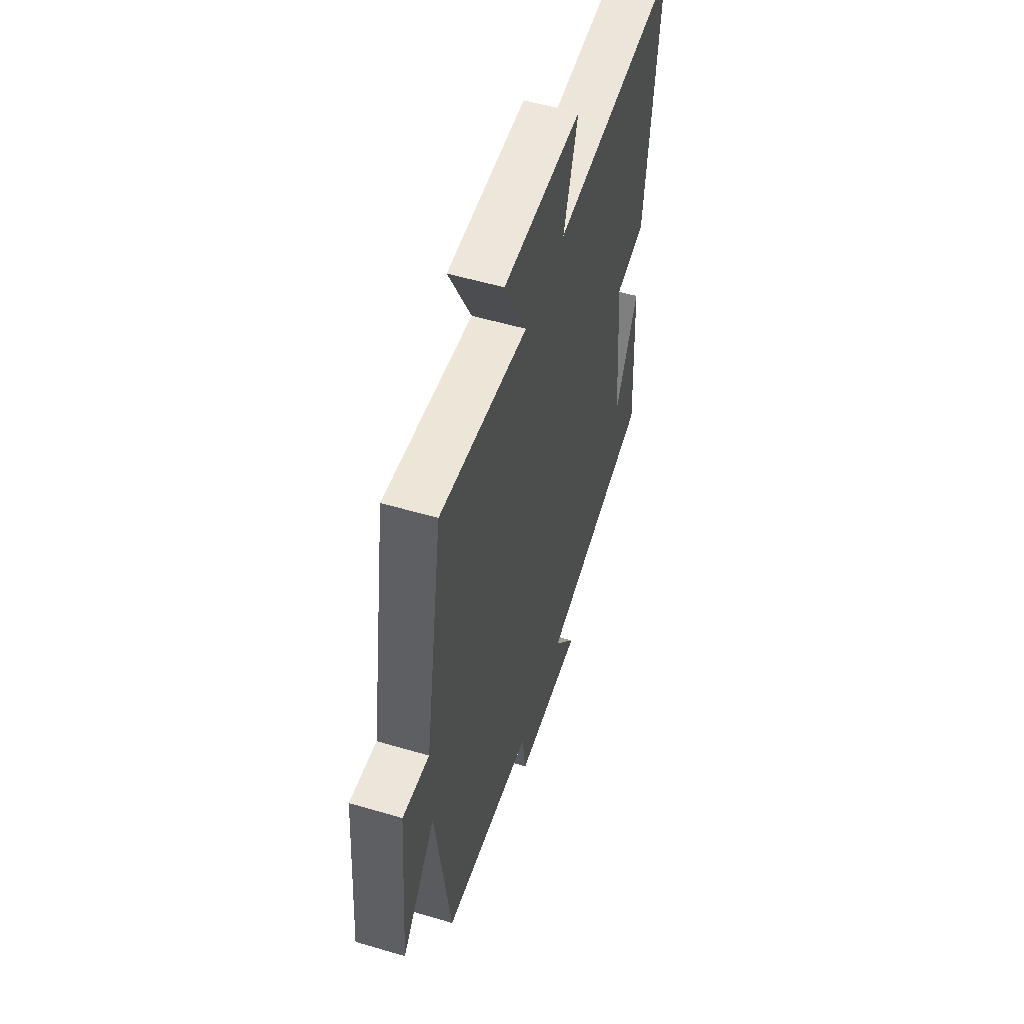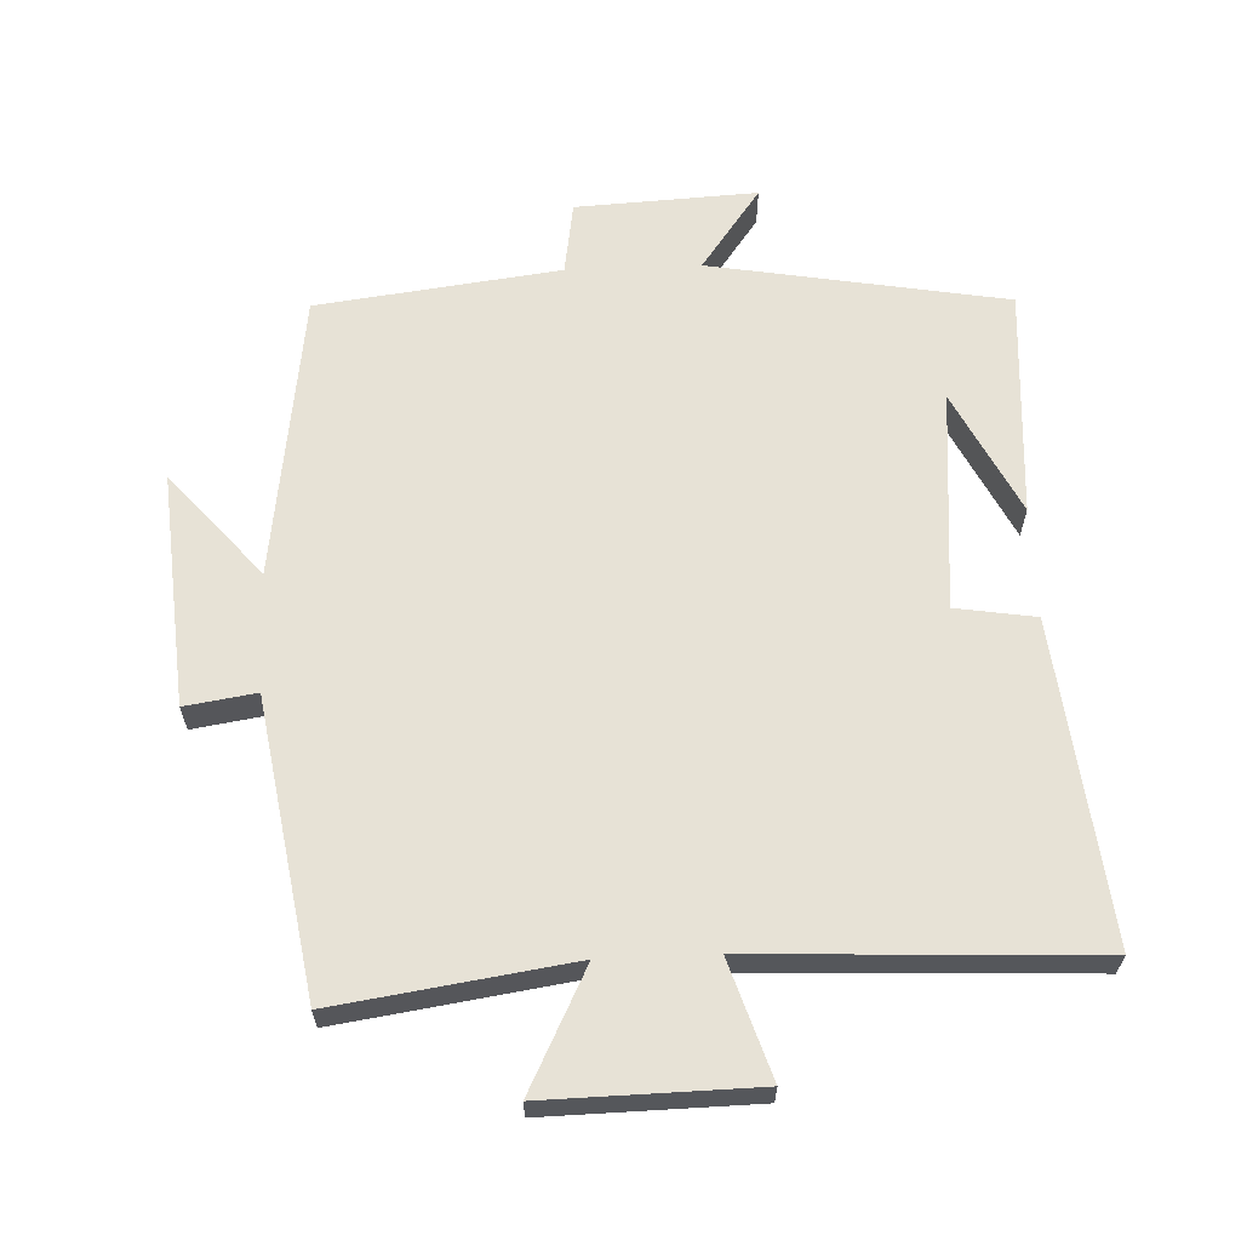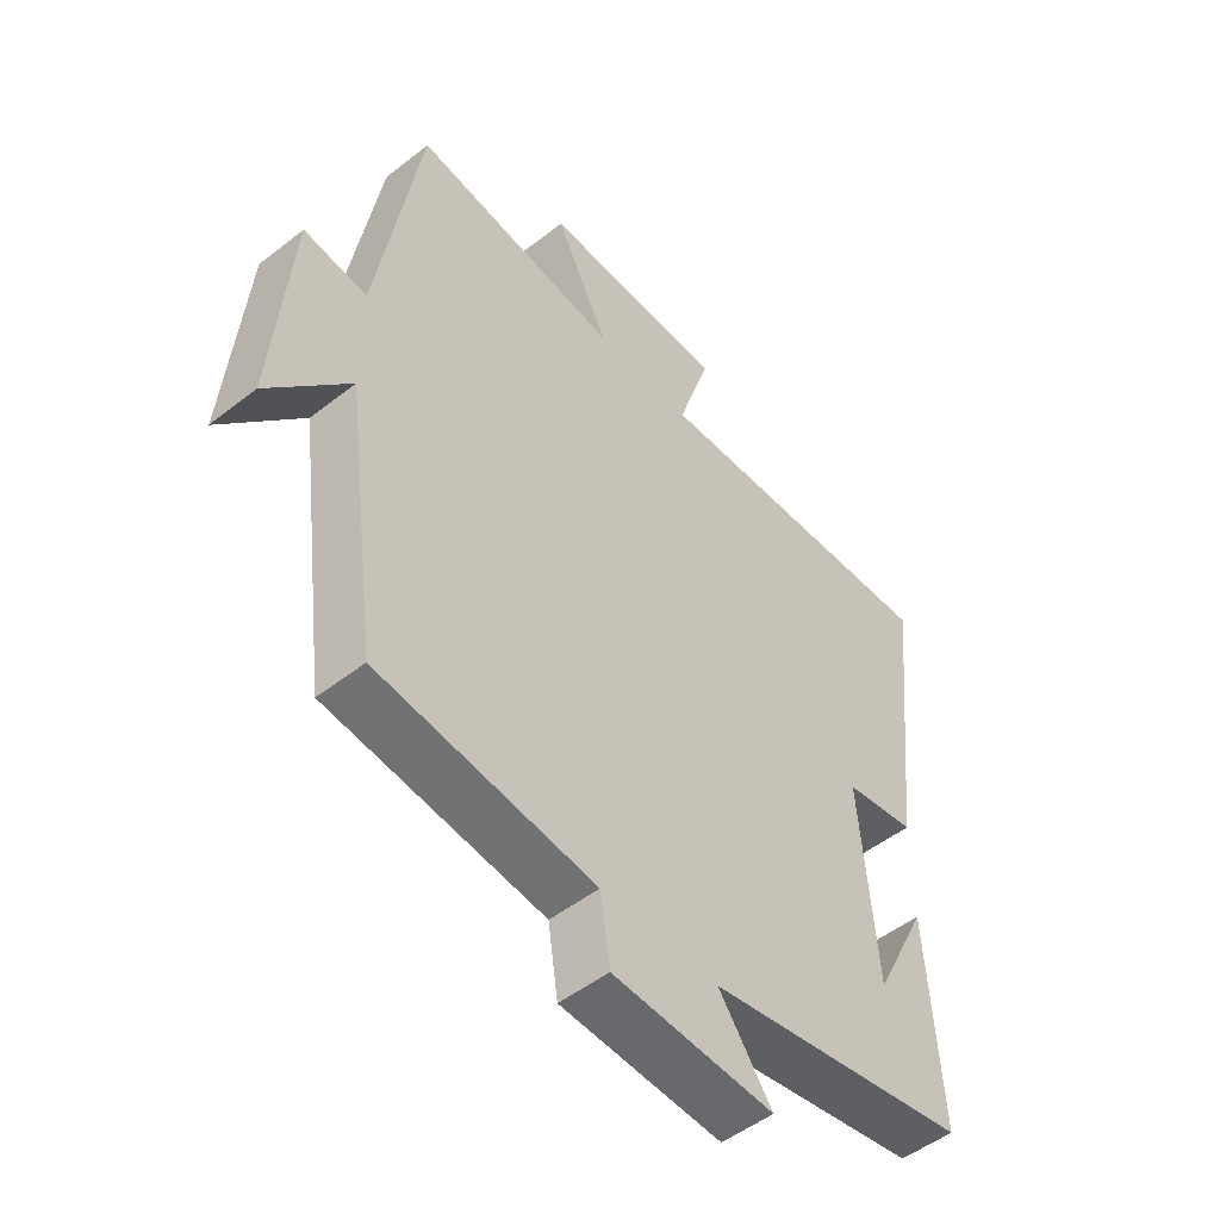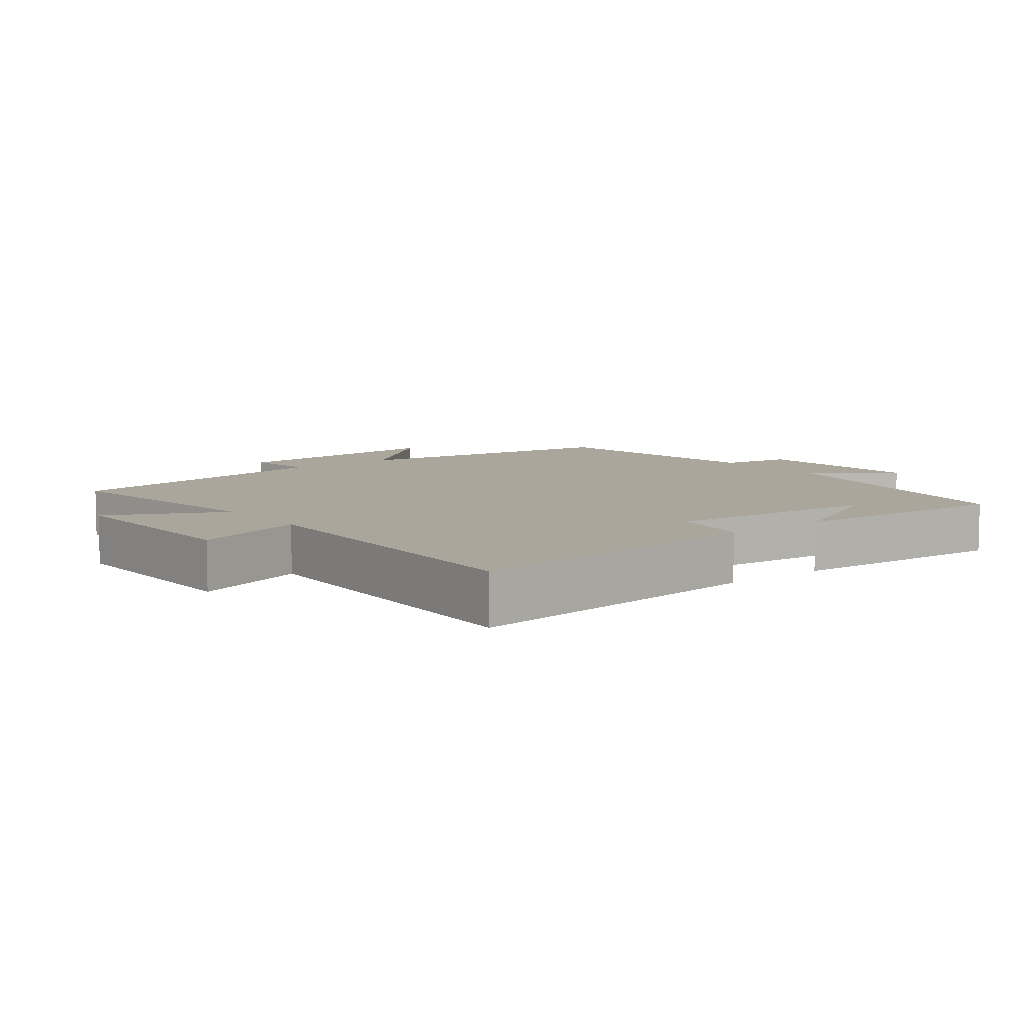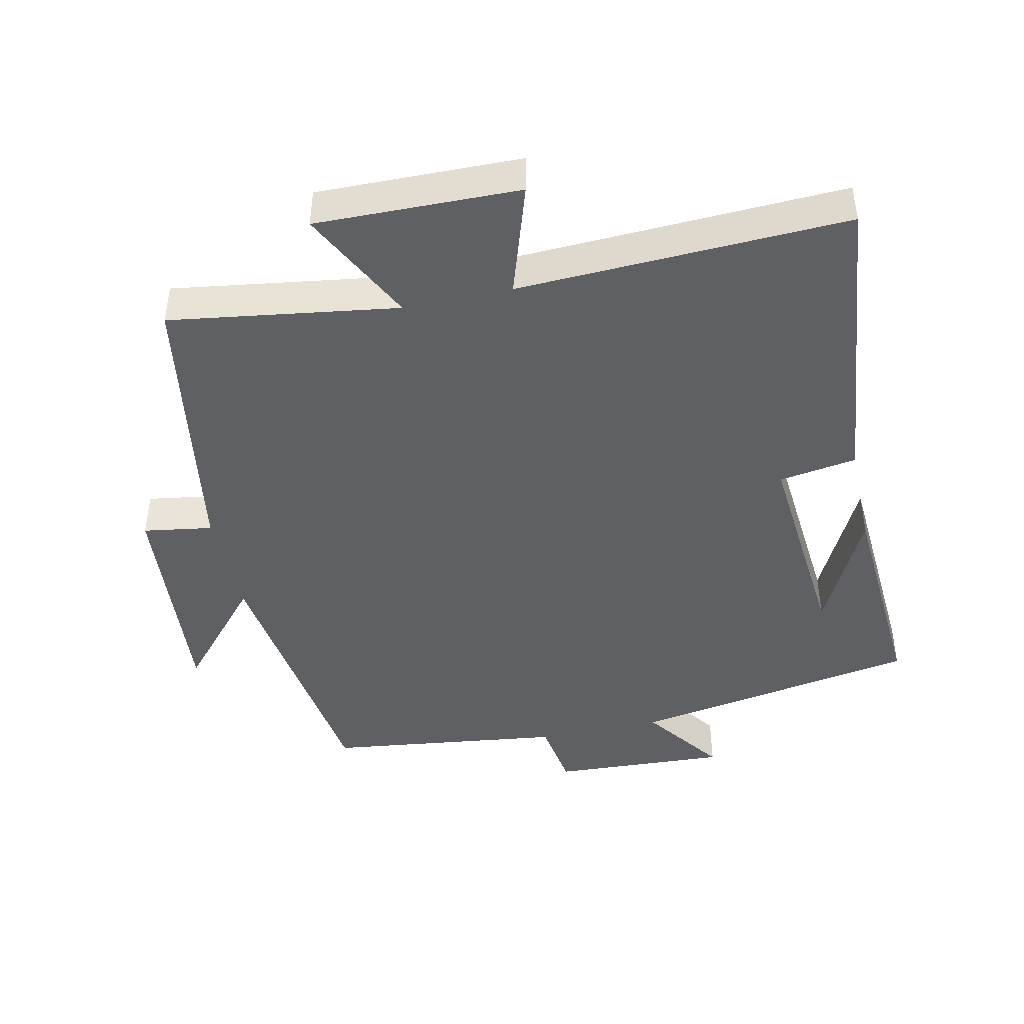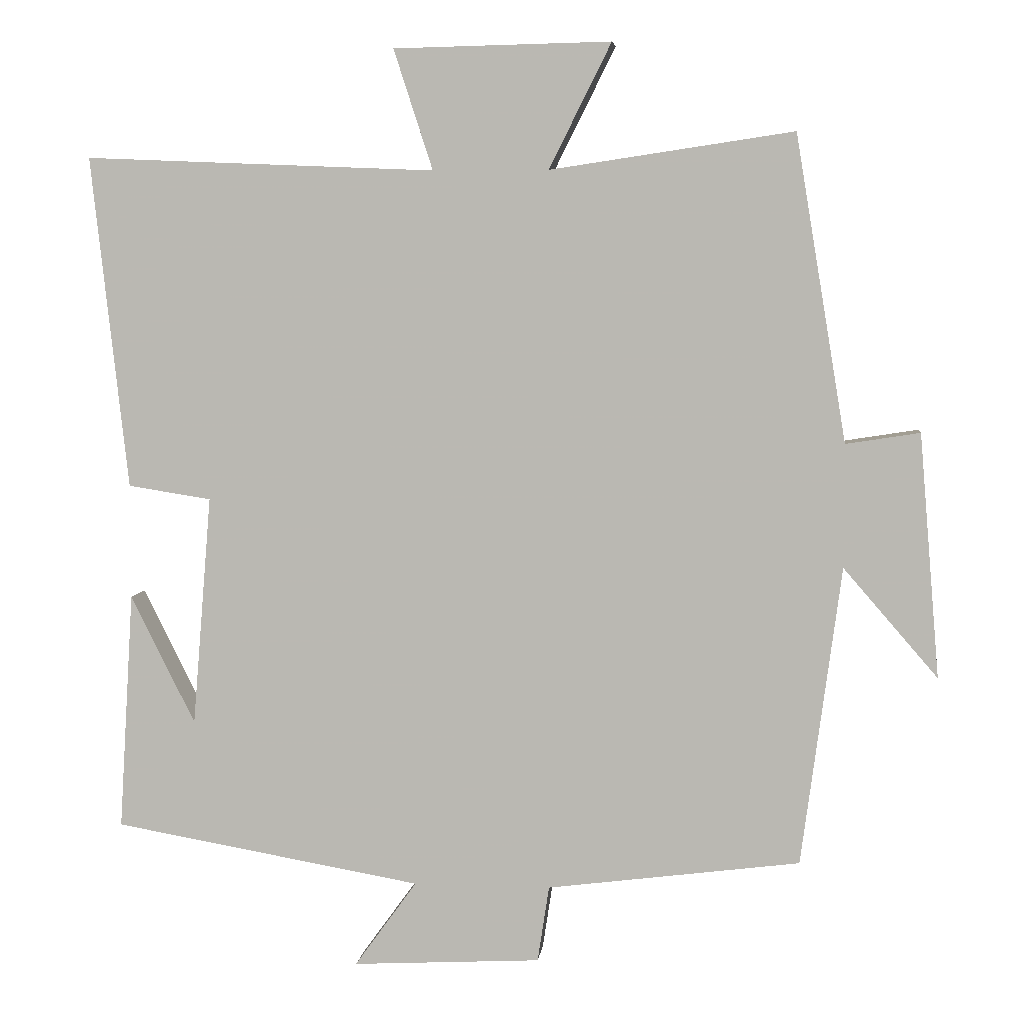
<metadata>
{"format":"obj","ext":"obj","renderer":"f3d","projection":"perspective","resolution":1024,"background":"white","views":[{"elev":54.4,"azim":-72.6,"up":"+Z"},{"elev":63.2,"azim":-2.3,"up":"+Y"},{"elev":-50.5,"azim":-49.4,"up":"+Z"},{"elev":8.0,"azim":52.2,"up":"+Y"},{"elev":-44.1,"azim":12.4,"up":"+Y"},{"elev":5.5,"azim":-173.3,"up":"+Z"}]}
</metadata>
<code>
v 0.551 0.07 0.52
v 0.5 0.07 0.061
v 0.385 0.07 0.043
v 0.411 0.07 -0.275
v 0.5 0.07 -0.097
v 0.52 0.07 -0.426
v 0.094 0.07 -0.5
v 0.18 0.07 -0.619
v -0.08 0.07 -0.605
v -0.096 0.07 -0.5
v -0.445 0.07 -0.455
v -0.5 0.07 -0.042
v -0.63 0.07 -0.192
v -0.602 0.07 0.144
v -0.5 0.07 0.128
v -0.43 0.07 0.55
v -0.094 0.07 0.5
v -0.18 0.07 0.672
v 0.12 0.07 0.666
v 0.066 0.07 0.5
v 0.551 0 0.52
v 0.5 0 0.061
v 0.385 0 0.043
v 0.411 0 -0.275
v 0.5 0 -0.097
v 0.52 0 -0.426
v 0.094 0 -0.5
v 0.18 0 -0.619
v -0.08 0 -0.605
v -0.096 0 -0.5
v -0.445 0 -0.455
v -0.5 0 -0.042
v -0.63 0 -0.192
v -0.602 0 0.144
v -0.5 0 0.128
v -0.43 0 0.55
v -0.094 0 0.5
v -0.18 0 0.672
v 0.12 0 0.666
v 0.066 0 0.5
f 17 18 19 20
f 15 16 17
f 15 17 20
f 12 13 14 15
f 15 20 1
f 12 15 1
f 11 12 1
f 10 11 1
f 7 8 9 10
f 4 5 6
f 4 6 7 10
f 1 2 3
f 10 1 3
f 3 4 10
f 40 39 38 37
f 37 36 35
f 40 37 35
f 35 34 33 32
f 21 40 35
f 21 35 32
f 21 32 31
f 21 31 30
f 30 29 28 27
f 26 25 24
f 30 27 26 24
f 23 22 21
f 23 21 30
f 30 24 23
f 1 21 22 2
f 2 22 23 3
f 3 23 24 4
f 4 24 25 5
f 5 25 26 6
f 6 26 27 7
f 7 27 28 8
f 8 28 29 9
f 9 29 30 10
f 10 30 31 11
f 11 31 32 12
f 12 32 33 13
f 13 33 34 14
f 14 34 35 15
f 15 35 36 16
f 16 36 37 17
f 17 37 38 18
f 18 38 39 19
f 19 39 40 20
f 20 40 21 1

</code>
